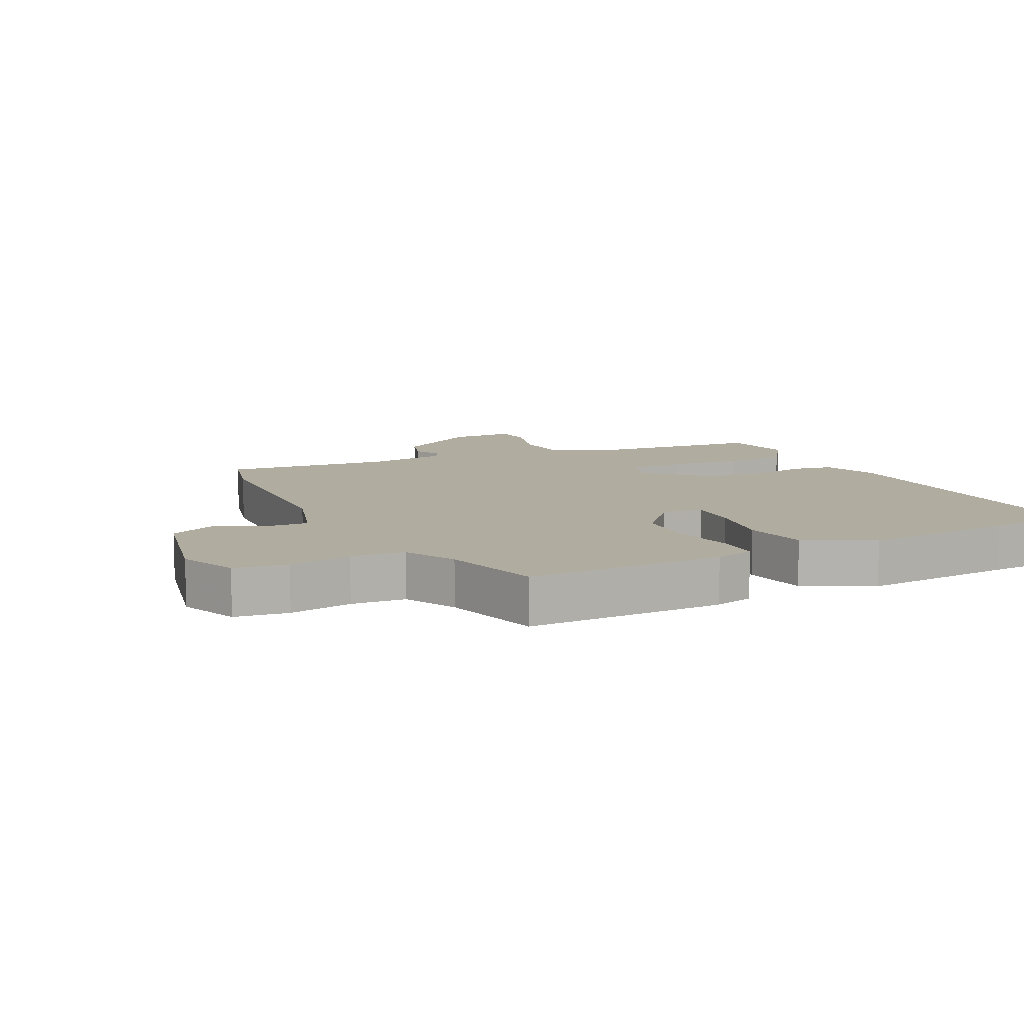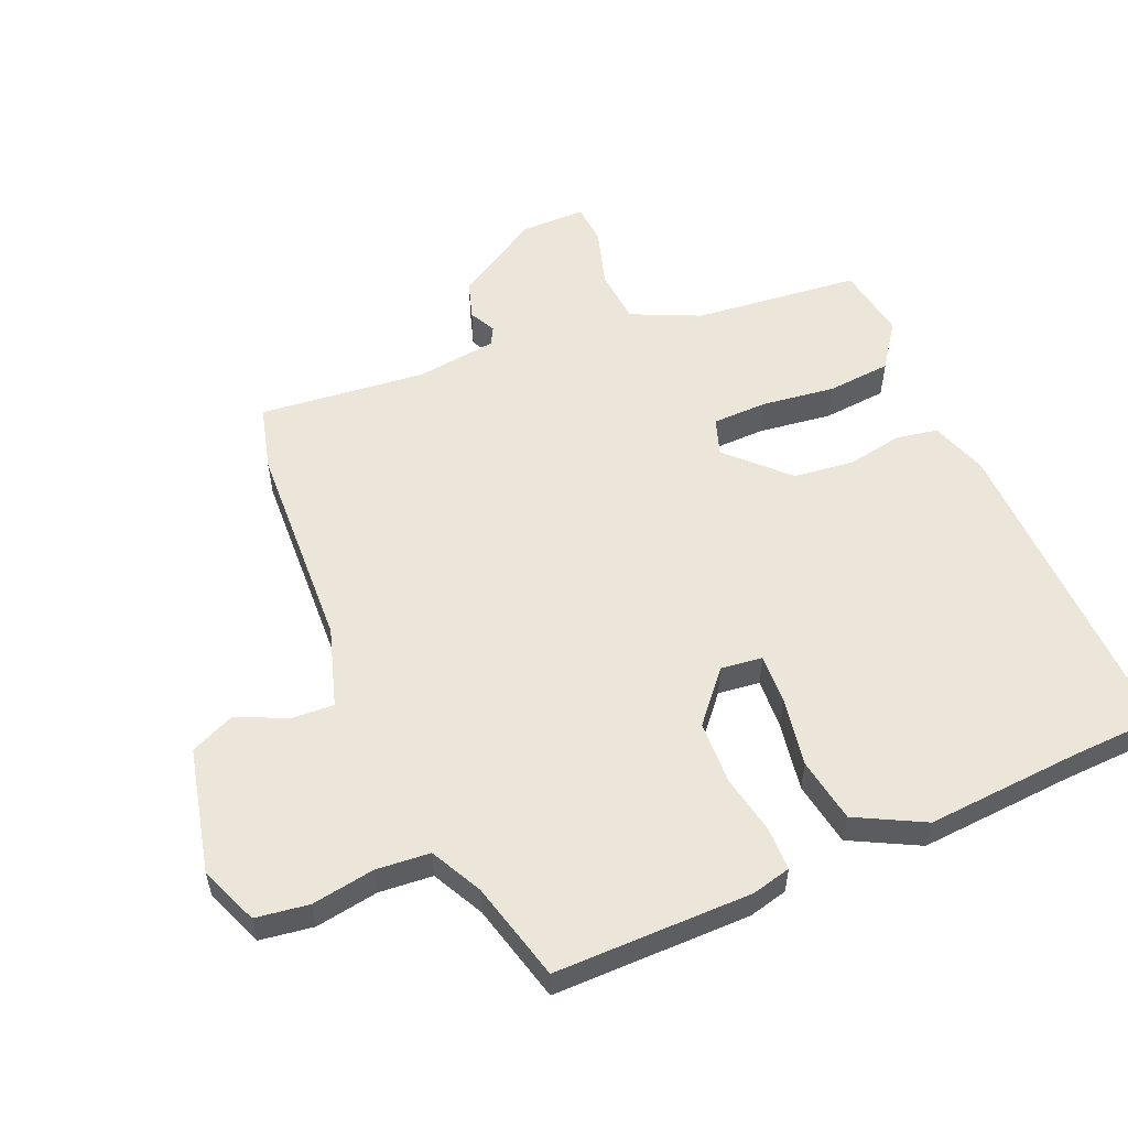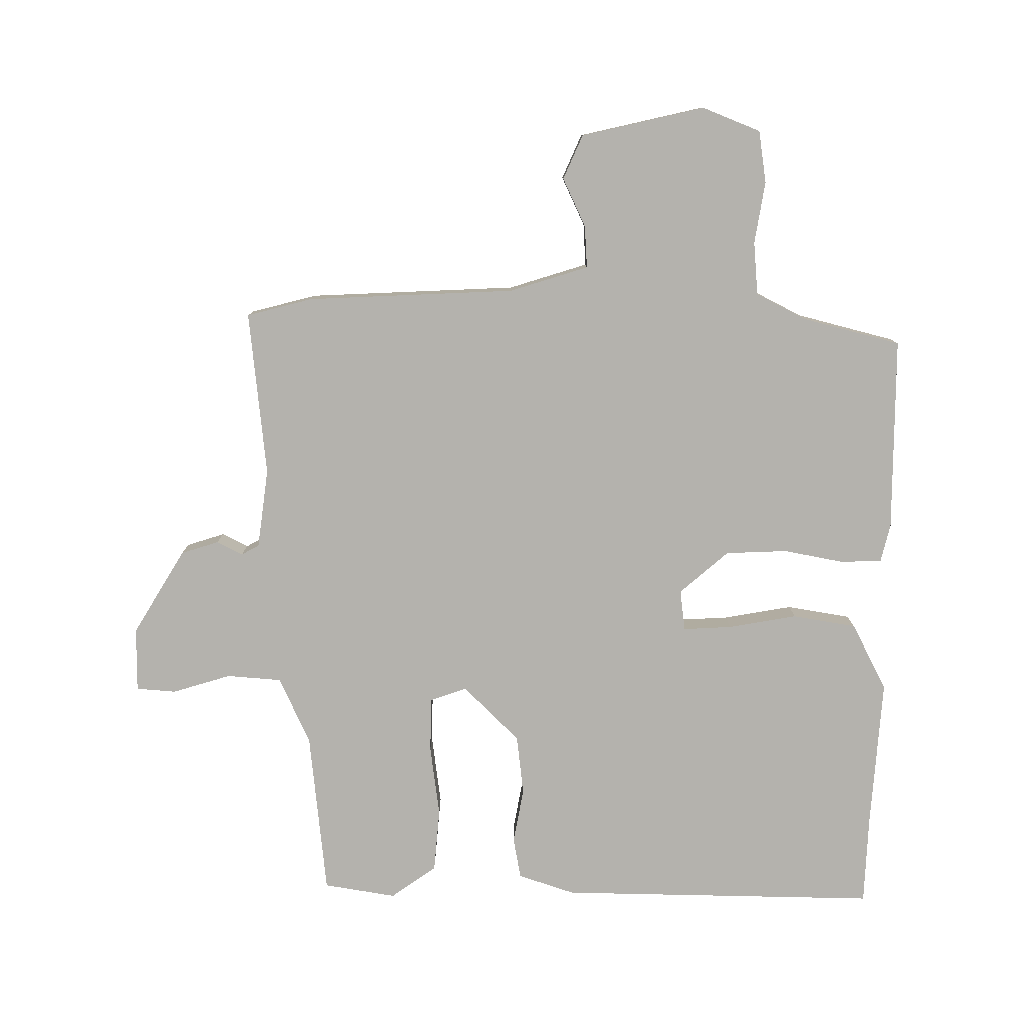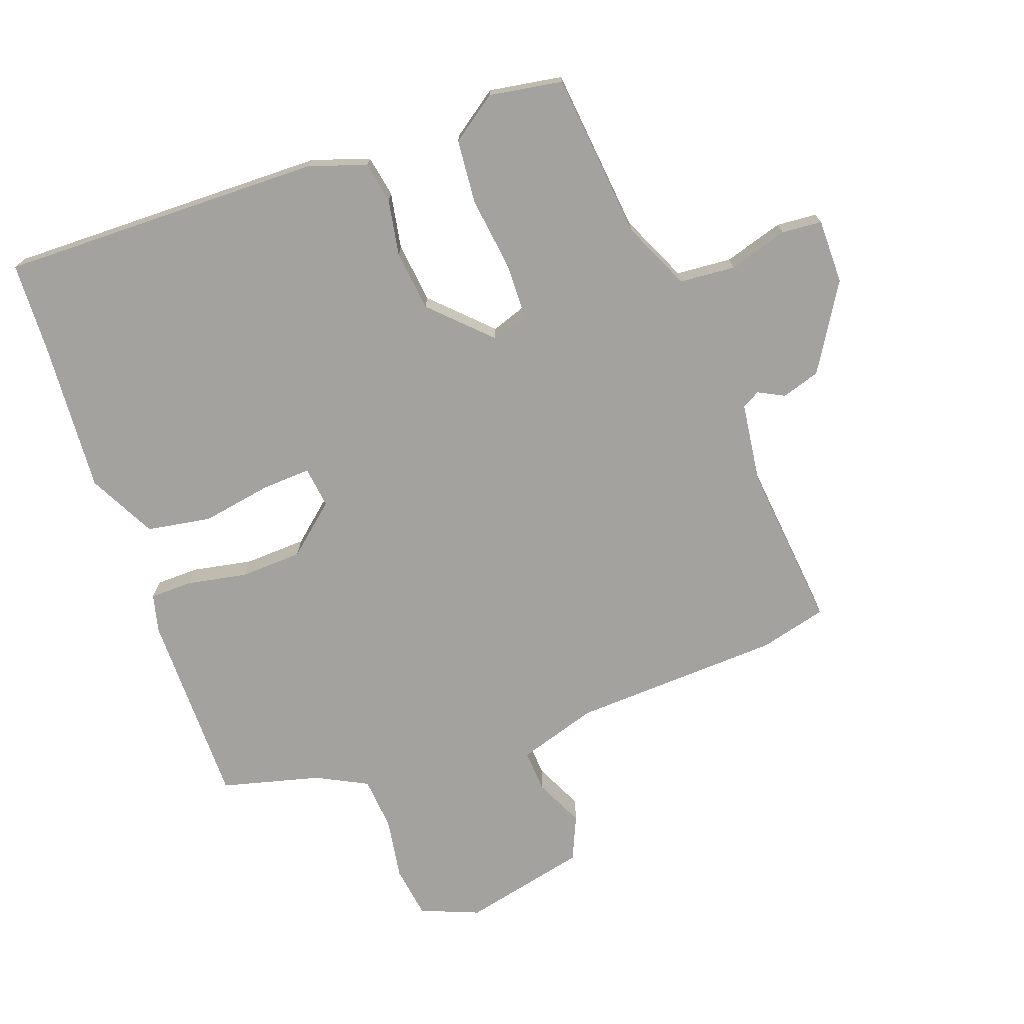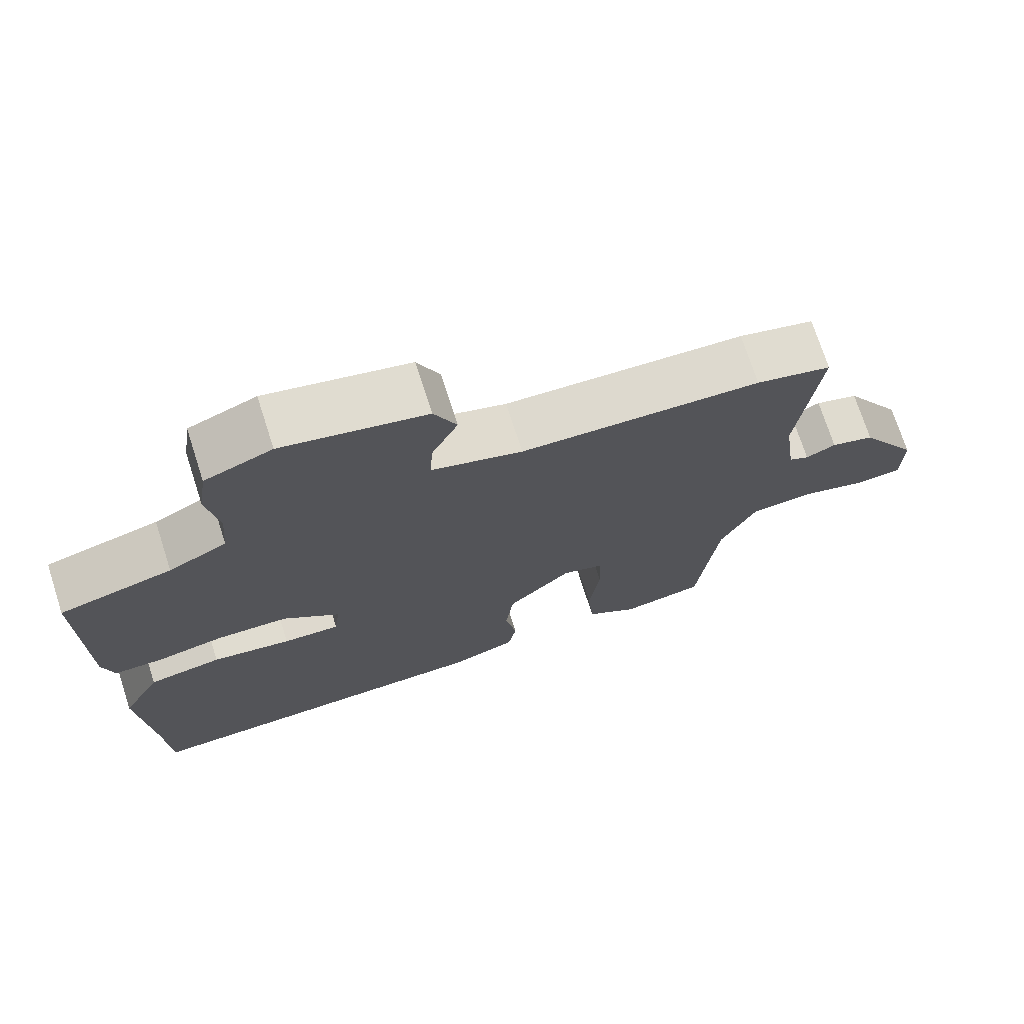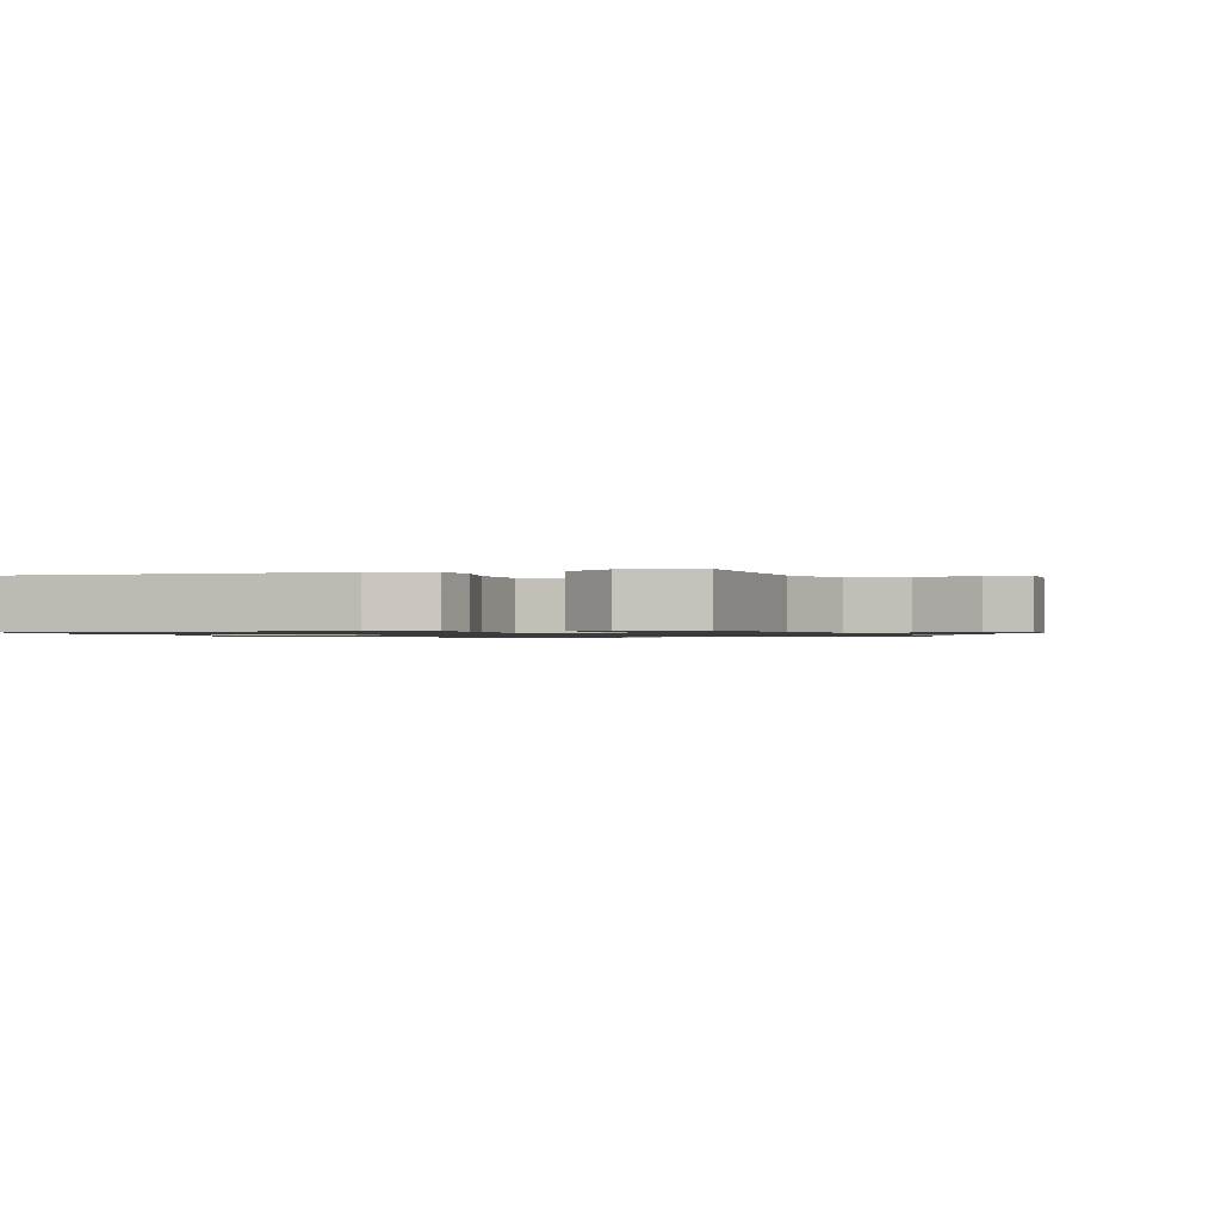
<metadata>
{"format":"obj","ext":"obj","renderer":"f3d","projection":"perspective","resolution":1024,"background":"white","views":[{"elev":10.1,"azim":63.5,"up":"+Y"},{"elev":55.2,"azim":66.9,"up":"+Y"},{"elev":-79.6,"azim":-0.2,"up":"+Y"},{"elev":-72.5,"azim":-160.2,"up":"+Y"},{"elev":73.0,"azim":162.1,"up":"+Z"},{"elev":-1.0,"azim":-163.2,"up":"+Y"}]}
</metadata>
<code>
v 0.524 0.07 0.443
v 0.523 0.07 0.135
v 0.508 0.07 0.074
v 0.441 0.07 0.073
v 0.347 0.07 0.091
v 0.249 0.07 0.087
v 0.171 0.07 0.02
v 0.179 0.07 -0.045
v 0.257 0.07 -0.041
v 0.366 0.07 -0.022
v 0.467 0.07 -0.039
v 0.522 0.07 -0.145
v 0.505 0.07 -0.385
v 0.499 0.07 -0.526
v -0.008 0.07 -0.517
v -0.098 0.07 -0.487
v -0.11 0.07 -0.422
v -0.094 0.07 -0.334
v -0.105 0.07 -0.239
v -0.194 0.07 -0.151
v -0.252 0.07 -0.171
v -0.254 0.07 -0.258
v -0.239 0.07 -0.372
v -0.248 0.07 -0.473
v -0.32 0.07 -0.524
v -0.435 0.07 -0.505
v -0.462 0.07 -0.244
v -0.511 0.07 -0.137
v -0.598 0.07 -0.13
v -0.691 0.07 -0.158
v -0.754 0.07 -0.153
v -0.754 0.07 -0.051
v -0.672 0.07 0.084
v -0.612 0.07 0.103
v -0.571 0.07 0.082
v -0.543 0.07 0.097
v -0.526 0.07 0.224
v -0.553 0.07 0.486
v -0.449 0.07 0.513
v -0.118 0.07 0.528
v 0.007 0.07 0.567
v 0.003 0.07 0.634
v -0.033 0.07 0.711
v -0.002 0.07 0.781
v 0.194 0.07 0.826
v 0.286 0.07 0.789
v 0.298 0.07 0.706
v 0.282 0.07 0.608
v 0.289 0.07 0.524
v 0.369 0.07 0.483
v 0.524 0 0.443
v 0.523 0 0.135
v 0.508 0 0.074
v 0.441 0 0.073
v 0.347 0 0.091
v 0.249 0 0.087
v 0.171 0 0.02
v 0.179 0 -0.045
v 0.257 0 -0.041
v 0.366 0 -0.022
v 0.467 0 -0.039
v 0.522 0 -0.145
v 0.505 0 -0.385
v 0.499 0 -0.526
v -0.008 0 -0.517
v -0.098 0 -0.487
v -0.11 0 -0.422
v -0.094 0 -0.334
v -0.105 0 -0.239
v -0.194 0 -0.151
v -0.252 0 -0.171
v -0.254 0 -0.258
v -0.239 0 -0.372
v -0.248 0 -0.473
v -0.32 0 -0.524
v -0.435 0 -0.505
v -0.462 0 -0.244
v -0.511 0 -0.137
v -0.598 0 -0.13
v -0.691 0 -0.158
v -0.754 0 -0.153
v -0.754 0 -0.051
v -0.672 0 0.084
v -0.612 0 0.103
v -0.571 0 0.082
v -0.543 0 0.097
v -0.526 0 0.224
v -0.553 0 0.486
v -0.449 0 0.513
v -0.118 0 0.528
v 0.007 0 0.567
v 0.003 0 0.634
v -0.033 0 0.711
v -0.002 0 0.781
v 0.194 0 0.826
v 0.286 0 0.789
v 0.298 0 0.706
v 0.282 0 0.608
v 0.289 0 0.524
v 0.369 0 0.483
f 45 46 47 48
f 45 48 49
f 42 43 44 45
f 41 42 45 49
f 40 41 49 50
f 37 38 39 40
f 36 37 40 50
f 32 33 34 35
f 29 30 31 32
f 28 29 32 35
f 27 28 35 36
f 25 26 27
f 22 23 24 25
f 21 22 25 27
f 15 16 17 18
f 13 14 15 18
f 13 18 19
f 12 13 19 20
f 9 10 11 12
f 8 9 12 20
f 2 3 4 5
f 2 5 6
f 1 2 6
f 50 1 6 7
f 21 27 36 50
f 20 21 50 7
f 7 8 20
f 98 97 96 95
f 99 98 95
f 95 94 93 92
f 99 95 92 91
f 100 99 91 90
f 90 89 88 87
f 100 90 87 86
f 85 84 83 82
f 82 81 80 79
f 85 82 79 78
f 86 85 78 77
f 77 76 75
f 75 74 73 72
f 77 75 72 71
f 68 67 66 65
f 68 65 64 63
f 69 68 63
f 70 69 63 62
f 62 61 60 59
f 70 62 59 58
f 55 54 53 52
f 56 55 52
f 56 52 51
f 57 56 51 100
f 100 86 77 71
f 57 100 71 70
f 70 58 57
f 1 51 52 2
f 2 52 53 3
f 3 53 54 4
f 4 54 55 5
f 5 55 56 6
f 6 56 57 7
f 7 57 58 8
f 8 58 59 9
f 9 59 60 10
f 10 60 61 11
f 11 61 62 12
f 12 62 63 13
f 13 63 64 14
f 14 64 65 15
f 15 65 66 16
f 16 66 67 17
f 17 67 68 18
f 18 68 69 19
f 19 69 70 20
f 20 70 71 21
f 21 71 72 22
f 22 72 73 23
f 23 73 74 24
f 24 74 75 25
f 25 75 76 26
f 26 76 77 27
f 27 77 78 28
f 28 78 79 29
f 29 79 80 30
f 30 80 81 31
f 31 81 82 32
f 32 82 83 33
f 33 83 84 34
f 34 84 85 35
f 35 85 86 36
f 36 86 87 37
f 37 87 88 38
f 38 88 89 39
f 39 89 90 40
f 40 90 91 41
f 41 91 92 42
f 42 92 93 43
f 43 93 94 44
f 44 94 95 45
f 45 95 96 46
f 46 96 97 47
f 47 97 98 48
f 48 98 99 49
f 49 99 100 50
f 50 100 51 1

</code>
